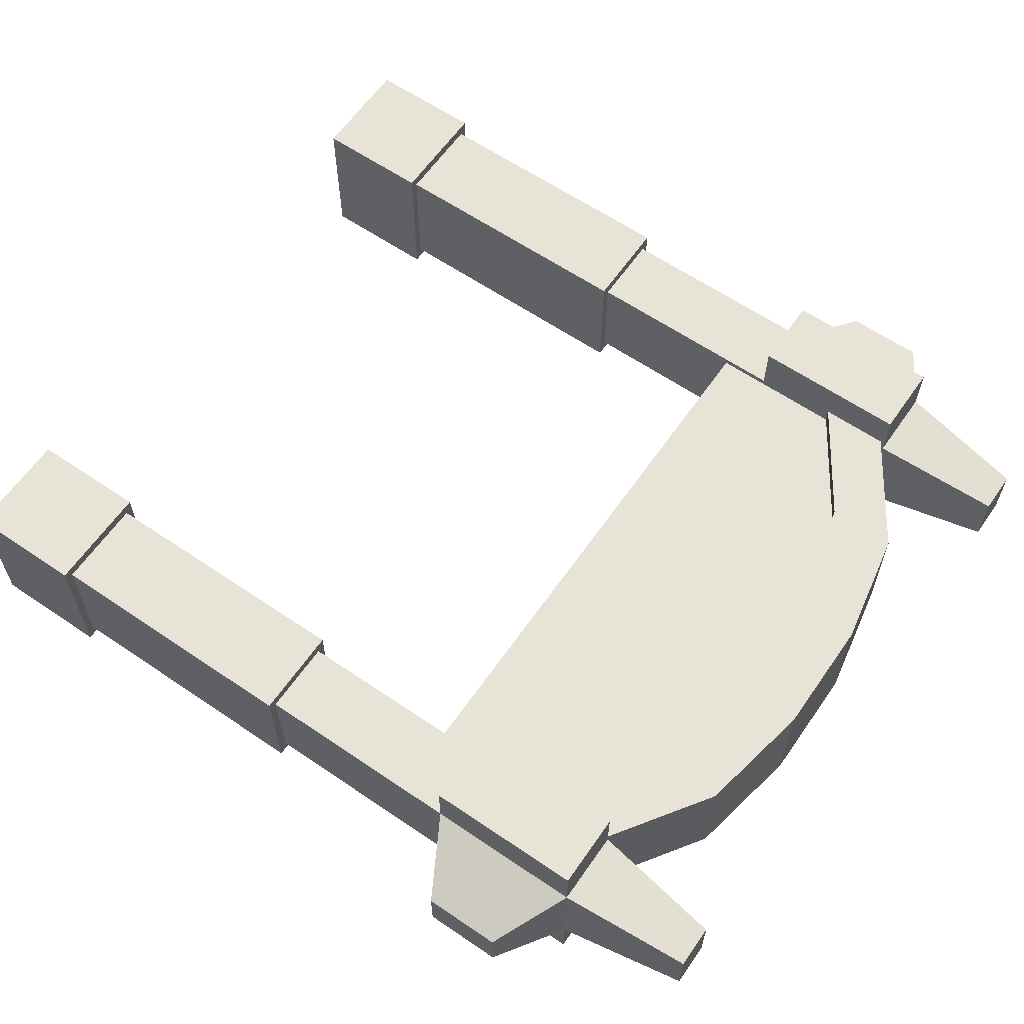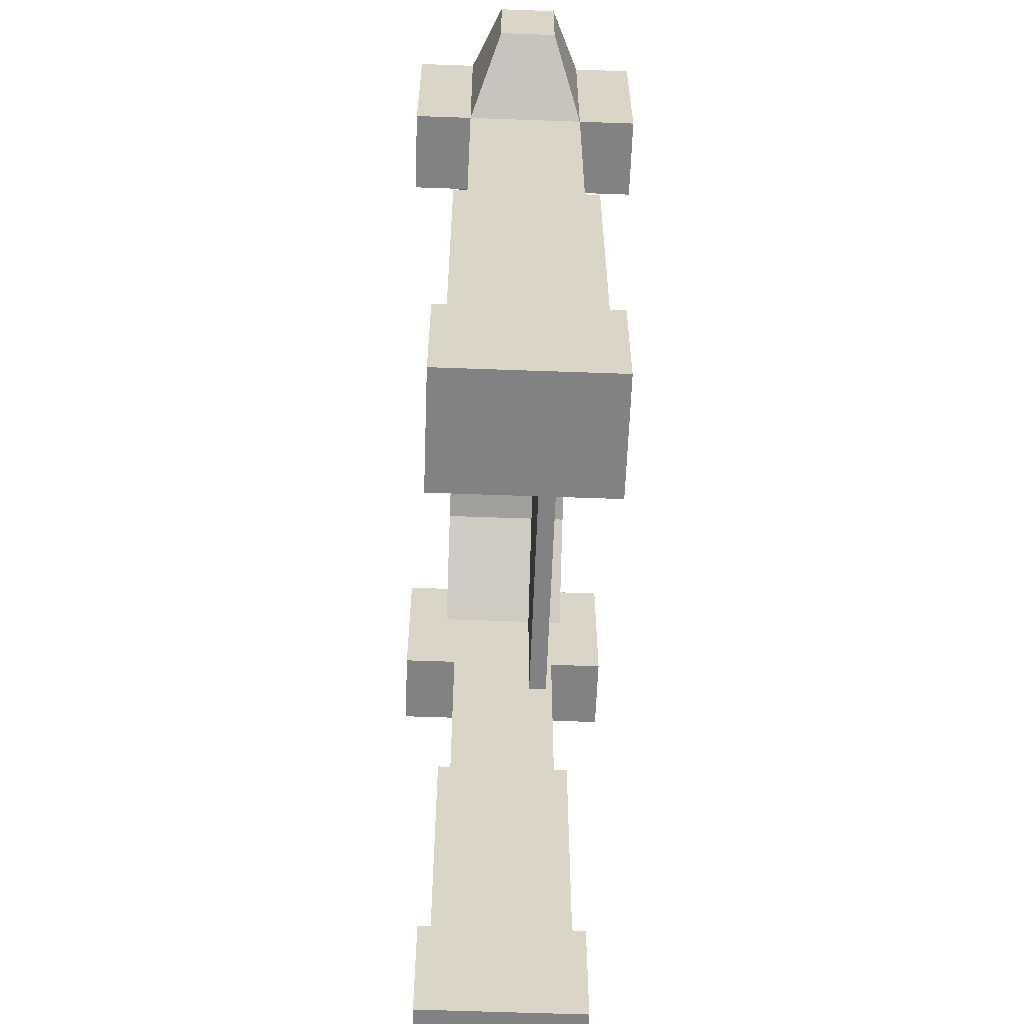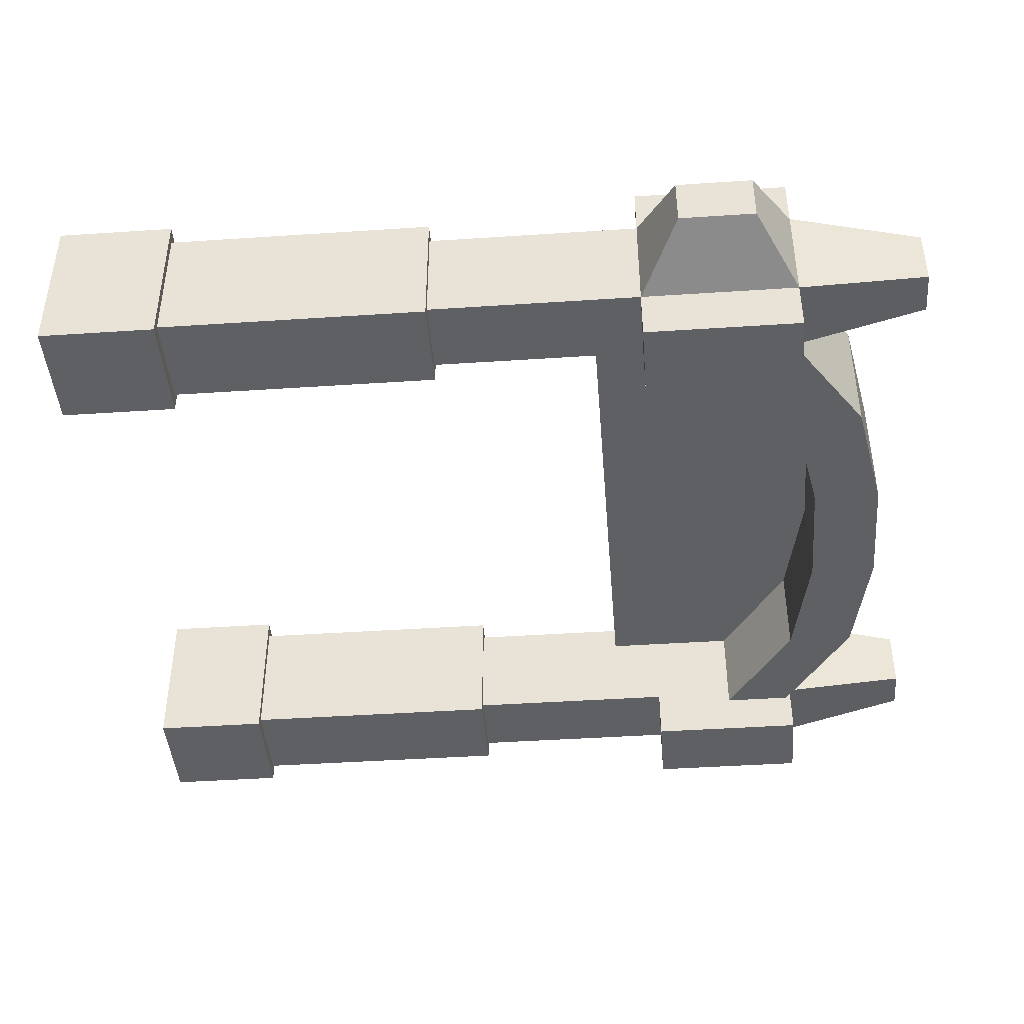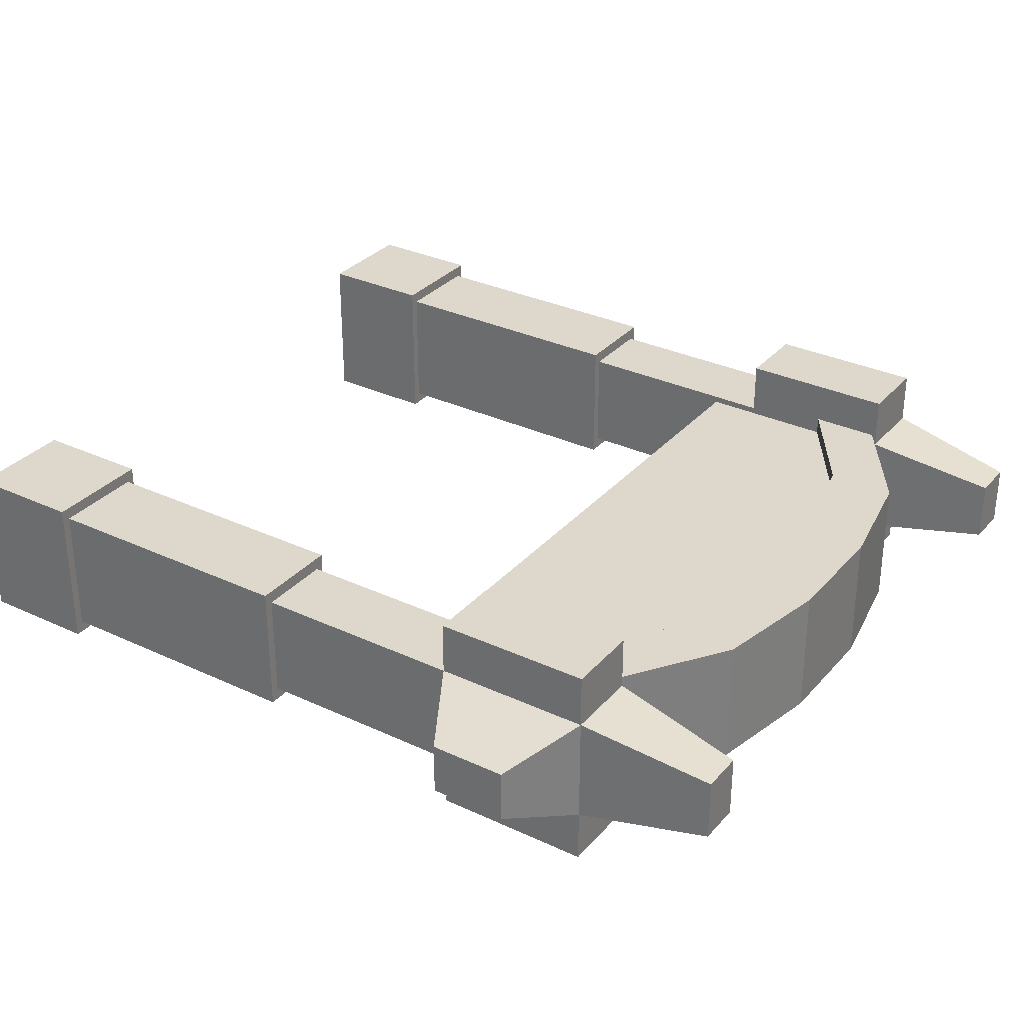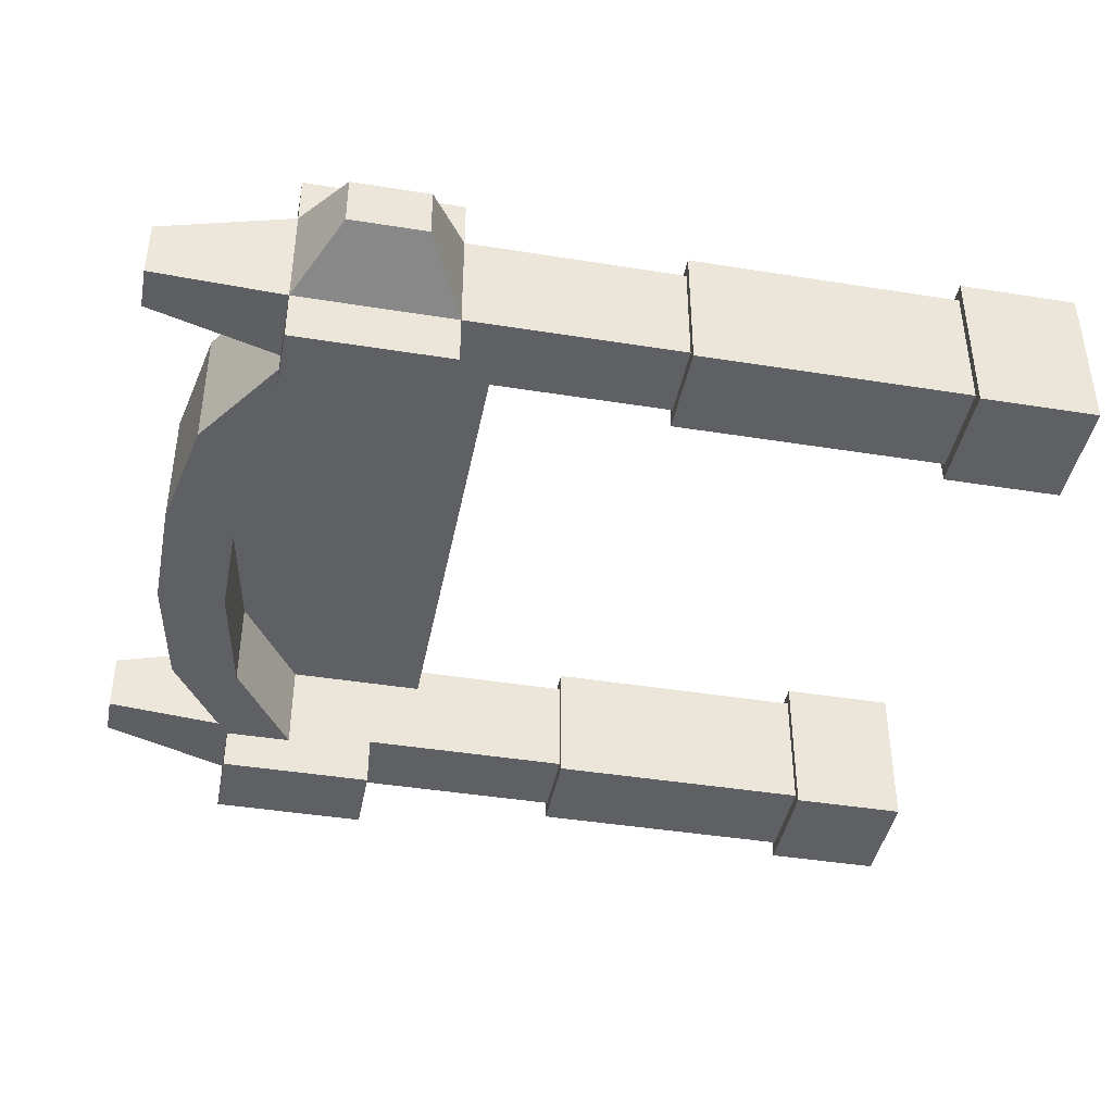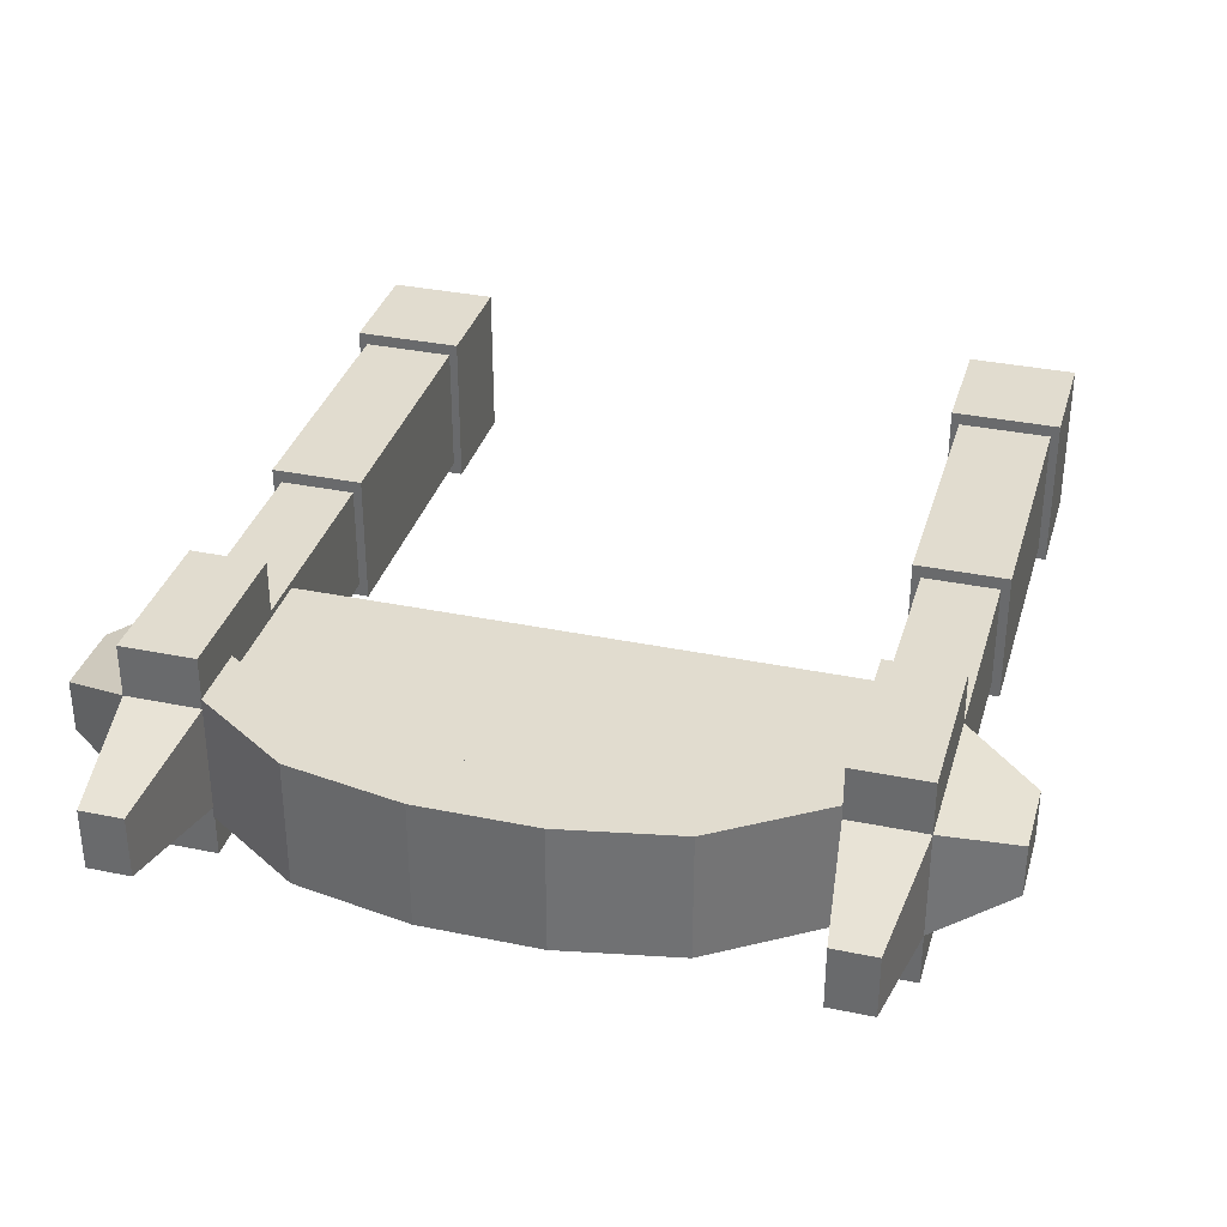
<metadata>
{"format":"obj","ext":"obj","renderer":"f3d","projection":"perspective","resolution":1024,"background":"white","views":[{"elev":61.8,"azim":124.7,"up":"+Z"},{"elev":-60.8,"azim":-92.1,"up":"+Y"},{"elev":-43.6,"azim":94.5,"up":"+Z"},{"elev":31.5,"azim":123.6,"up":"+Z"},{"elev":-42.3,"azim":-100.9,"up":"+Z"},{"elev":34.2,"azim":-164.4,"up":"+Z"}]}
</metadata>
<code>
o object2
v -1.781 0.7676 0.4364
v -1.781 0.7676 -0.4364
v -2.387 0.7676 -0.4364
v -2.387 0.7676 0.4364
v -1.781 2.537 -0.4364
v -2.387 2.537 -0.4364
v -2.387 2.537 0.4364
v -1.781 2.537 0.4364
v -1.839 2.537 0.3531
v -1.839 2.537 -0.3531
v -2.33 2.537 -0.3531
v -2.33 2.537 0.3531
v -1.916 4.885 0.4244
v 1.971 4.885 0.4244
v -1.916 4.885 -0.4244
v 1.971 4.885 -0.4244
v -1.916 4.437 0.4244
v 1.971 4.437 0.4244
v -1.916 4.437 -0.4244
v 1.971 4.437 -0.4244
v -1.139 5.407 0.4244
v -0.3613 5.556 0.4244
v 0.416 5.556 0.4244
v 1.193 5.407 0.4244
v 1.193 5.407 -0.4244
v 0.416 5.556 -0.4244
v -0.3613 5.556 -0.4244
v -1.139 5.407 -0.4244
v 1.193 4.959 -0.4244
v 0.416 5.108 -0.4244
v -0.3613 5.108 -0.4244
v -1.139 4.959 -0.4244
v 1.193 4.959 0.4244
v 0.416 5.108 0.4244
v -0.3613 5.108 0.4244
v -1.139 4.959 0.4244
v 0.02732 5.556 0.4244
v 0.02732 5.556 -0.4244
v 0.02732 5.108 -0.4244
v 0.02732 5.108 0.4244
v -2.33 0 0.3531
v -2.33 4.968 0.3531
v -2.33 -0 -0.3531
v -2.33 4.968 -0.3531
v -1.839 0 0.3531
v -1.839 4.968 0.3531
v -1.839 -0 -0.3531
v -1.839 4.968 -0.3531
v -2.33 3.94 0.3531
v -2.33 3.94 -0.3531
v -1.839 3.94 -0.3531
v -1.839 3.94 0.3531
v -2.33 3.94 0.6996
v -2.33 4.968 0.6996
v -2.33 4.968 -0.6996
v -1.839 4.968 -0.6996
v -1.839 4.968 0.6996
v -2.33 3.94 -0.6996
v -1.839 3.94 -0.6996
v -1.839 3.94 0.6996
v -2.815 4.204 0.1722
v -2.815 4.705 0.1722
v -2.815 4.705 -0.1722
v -2.815 4.204 -0.1722
v -2.225 5.829 0.2028
v -2.225 5.829 -0.2028
v -1.943 5.829 -0.2028
v -1.943 5.829 0.2028
v -1.945 4.861 0.3099
v -1.945 4.861 0.1905
v -1.945 3.873 0.3099
v -1.945 3.873 0.1905
v 1.99 4.861 0.3099
v 1.99 4.861 0.1905
v 1.99 3.873 0.1905
v 1.99 3.873 0.3099
v 1.006 5.273 0.1905
v 0.02275 5.273 0.1905
v -0.961 5.273 0.1905
v 1.006 4.285 0.1905
v 0.02275 4.285 0.1905
v -0.961 4.285 0.1905
v 1.006 4.285 0.3099
v 0.02275 4.285 0.3099
v -0.961 4.285 0.3099
v -0.961 5.273 0.3099
v 0.02275 5.273 0.3099
v 1.006 5.273 0.3099
v -0.961 3.613 0.1905
v -1.945 3.613 0.1905
v -1.945 3.613 0.3099
v -0.961 3.613 0.3099
v 1.99 3.613 0.1905
v 1.99 3.613 0.3099
v 1.006 3.613 0.1905
v 0.02275 3.613 0.1905
v 1.006 3.613 0.3099
v 0.02275 3.613 0.3099
v -2.348 0.7676 -0.3796
v -1.821 0.7676 -0.3796
v -1.821 0.7676 0.3796
v -2.348 0.7676 0.3796
v -2.443 -0 -0.5167
v -2.443 0 0.5167
v -2.443 0.7676 -0.5167
v -1.725 -0 -0.5167
v -1.725 0.7676 -0.5167
v -1.725 0 0.5167
v -1.725 0.7676 0.5167
v -2.443 0.7676 0.5167
v 1.781 0.7676 -0.4364
v 1.781 0.7676 0.4364
v 2.387 0.7676 0.4364
v 2.387 0.7676 -0.4364
v 1.781 2.537 0.4364
v 2.387 2.537 0.4364
v 2.387 2.537 -0.4364
v 1.781 2.537 -0.4364
v 1.839 2.537 -0.3531
v 1.839 2.537 0.3531
v 2.33 2.537 0.3531
v 2.33 2.537 -0.3531
v 2.33 -0 -0.3531
v 2.33 4.968 -0.3531
v 2.33 0 0.3531
v 2.33 4.968 0.3531
v 1.839 -0 -0.3531
v 1.839 4.968 -0.3531
v 1.839 0 0.3531
v 1.839 4.968 0.3531
v 2.33 3.94 -0.3531
v 2.33 3.94 0.3531
v 1.839 3.94 0.3531
v 1.839 3.94 -0.3531
v 2.33 3.94 -0.6996
v 2.33 4.968 -0.6996
v 2.33 4.968 0.6996
v 1.839 4.968 0.6996
v 1.839 4.968 -0.6996
v 2.33 3.94 0.6996
v 1.839 3.94 0.6996
v 1.839 3.94 -0.6996
v 2.815 4.204 -0.1722
v 2.815 4.705 -0.1722
v 2.815 4.705 0.1722
v 2.815 4.204 0.1722
v 2.225 5.829 -0.2028
v 2.225 5.829 0.2028
v 1.943 5.829 0.2028
v 1.943 5.829 -0.2028
v 2.348 0.7676 0.3796
v 1.821 0.7676 0.3796
v 1.821 0.7676 -0.3796
v 2.348 0.7676 -0.3796
v 2.443 0 0.5167
v 2.443 -0 -0.5167
v 2.443 0.7676 0.5167
v 1.725 0 0.5167
v 1.725 0.7676 0.5167
v 1.725 -0 -0.5167
v 1.725 0.7676 -0.5167
v 2.443 0.7676 -0.5167
f 11 10 5 6
f 3 6 5 2
f 101 100 2 1
f 12 11 6 7
f 9 12 7 8
f 99 102 4 3
f 2 5 8 1
f 4 7 6 3
f 100 99 3 2
f 10 9 8 5
f 1 8 7 4
f 102 101 1 4
f 24 14 16 25
f 25 16 20 29
f 29 20 18 33
f 33 18 14 24
f 15 19 17 13
f 20 16 14 18
f 17 36 21 13
f 36 35 22 21
f 40 34 23 37
f 34 33 24 23
f 19 32 36 17
f 32 31 35 36
f 39 30 34 40
f 30 29 33 34
f 15 28 32 19
f 28 27 31 32
f 38 26 30 39
f 26 25 29 30
f 13 21 28 15
f 21 22 27 28
f 37 23 26 38
f 23 24 25 26
f 22 37 38 27
f 27 38 39 31
f 31 39 40 35
f 35 40 37 22
f 44 50 64 63
f 50 44 55 58
f 51 48 46 52
f 49 52 60 53
f 43 47 45 41
f 46 48 67 68
f 9 52 49 12
f 10 51 52 9
f 11 50 51 10
f 12 49 50 11
f 58 55 56 59
f 60 57 54 53
f 44 48 56 55
f 42 49 53 54
f 51 50 58 59
f 48 51 59 56
f 52 46 57 60
f 46 42 54 57
f 61 62 63 64
f 49 42 62 61
f 42 44 63 62
f 50 49 61 64
f 67 66 65 68
f 48 44 66 67
f 44 42 65 66
f 42 46 68 65
f 83 76 73 88
f 72 82 89 90
f 77 74 75 80
f 88 73 74 77
f 76 75 74 73
f 69 86 79 70
f 86 87 78 79
f 87 88 77 78
f 70 79 82 72
f 79 78 81 82
f 78 77 80 81
f 84 85 92 98
f 80 75 93 95
f 85 71 91 92
f 71 85 86 69
f 85 84 87 86
f 84 83 88 87
f 95 93 94 97
f 90 89 92 91
f 89 96 98 92
f 96 95 97 98
f 76 83 97 94
f 81 80 95 96
f 71 72 90 91
f 75 76 94 93
f 83 84 98 97
f 82 81 96 89
f 47 43 103 106
f 102 99 105 110
f 45 47 106 108
f 101 102 110 109
f 104 110 105 103
f 103 105 107 106
f 106 107 109 108
f 108 109 110 104
f 43 41 104 103
f 99 100 107 105
f 100 101 109 107
f 41 45 108 104
f 121 120 115 116
f 113 116 115 112
f 153 152 112 111
f 122 121 116 117
f 119 122 117 118
f 151 154 114 113
f 112 115 118 111
f 114 117 116 113
f 152 151 113 112
f 120 119 118 115
f 111 118 117 114
f 154 153 111 114
f 126 132 146 145
f 132 126 137 140
f 133 130 128 134
f 131 134 142 135
f 125 129 127 123
f 128 130 149 150
f 119 134 131 122
f 120 133 134 119
f 121 132 133 120
f 122 131 132 121
f 140 137 138 141
f 142 139 136 135
f 126 130 138 137
f 124 131 135 136
f 133 132 140 141
f 130 133 141 138
f 134 128 139 142
f 128 124 136 139
f 143 144 145 146
f 131 124 144 143
f 124 126 145 144
f 132 131 143 146
f 149 148 147 150
f 130 126 148 149
f 126 124 147 148
f 124 128 150 147
f 129 125 155 158
f 154 151 157 162
f 127 129 158 160
f 153 154 162 161
f 156 162 157 155
f 155 157 159 158
f 158 159 161 160
f 160 161 162 156
f 125 123 156 155
f 151 152 159 157
f 152 153 161 159
f 123 127 160 156

</code>
